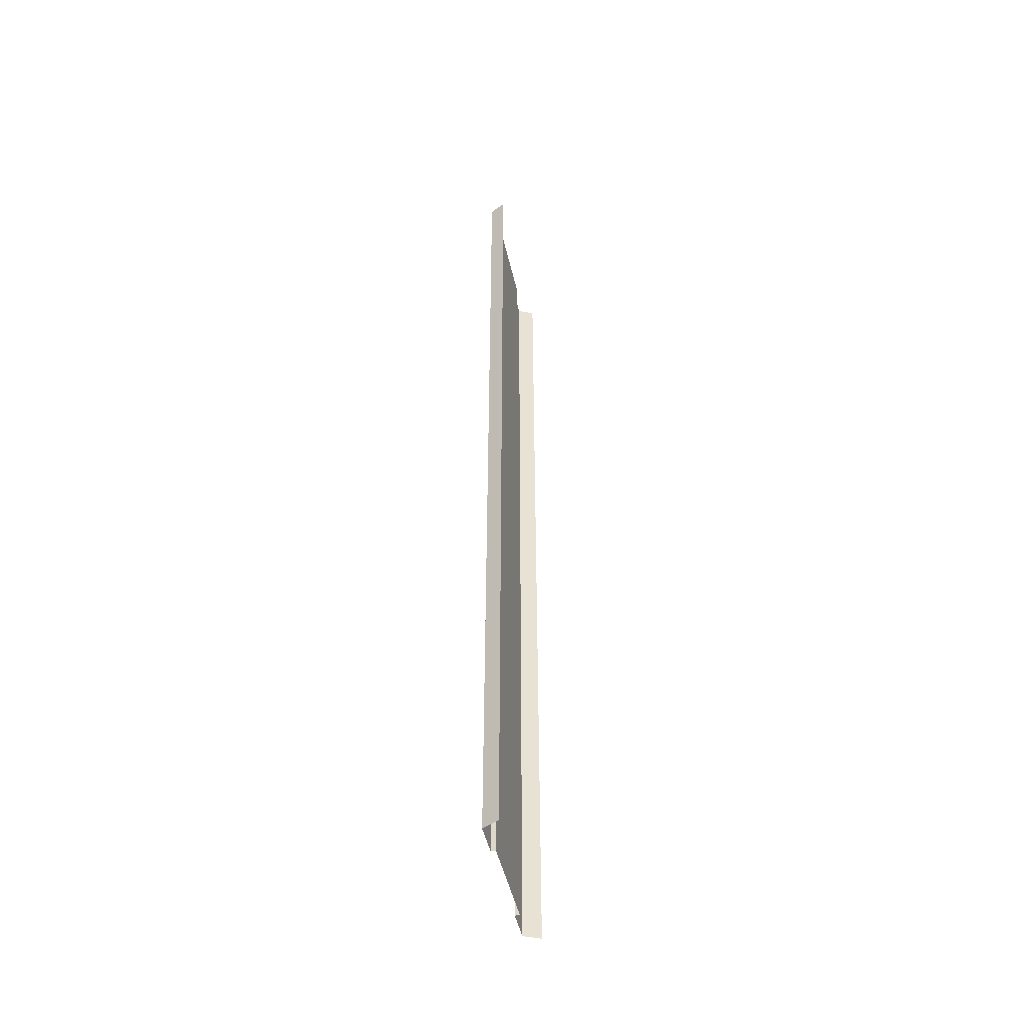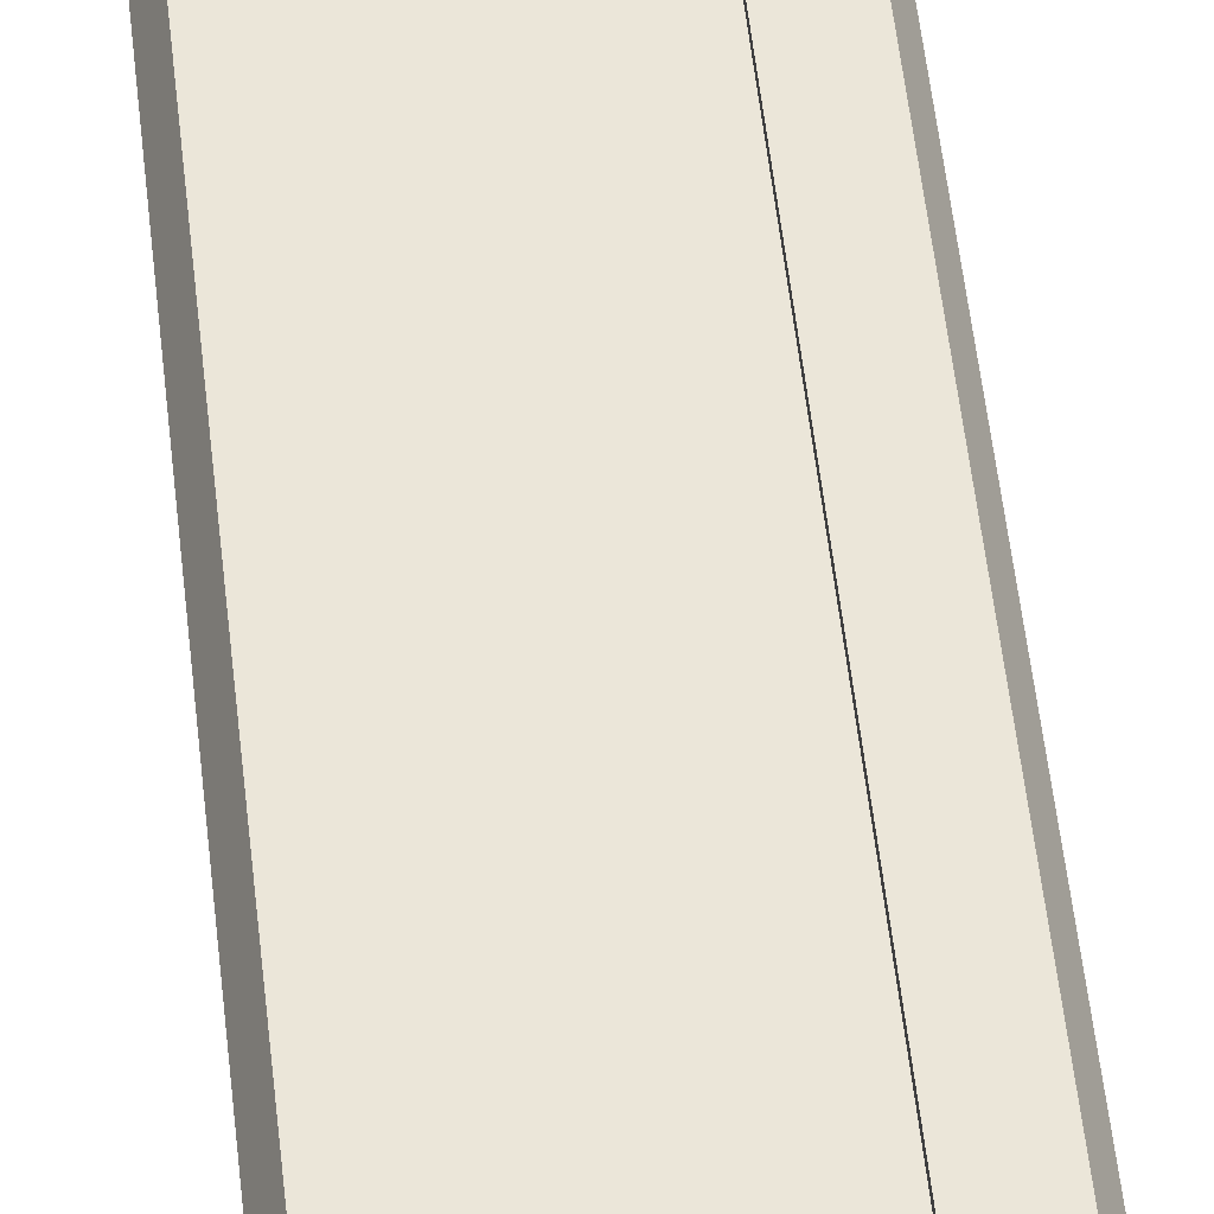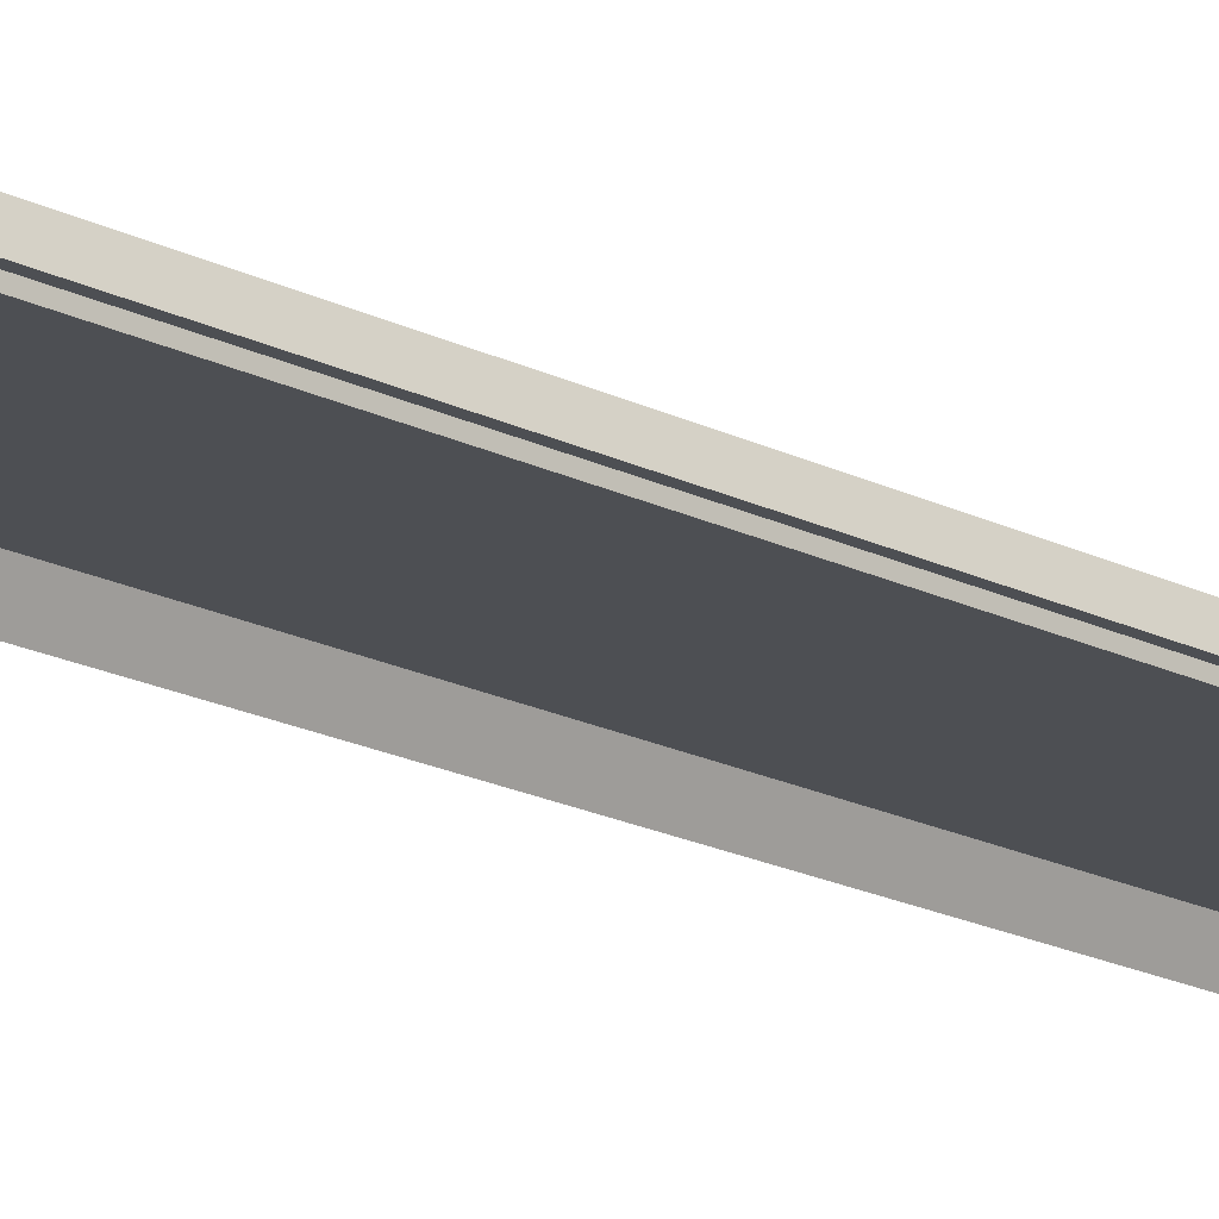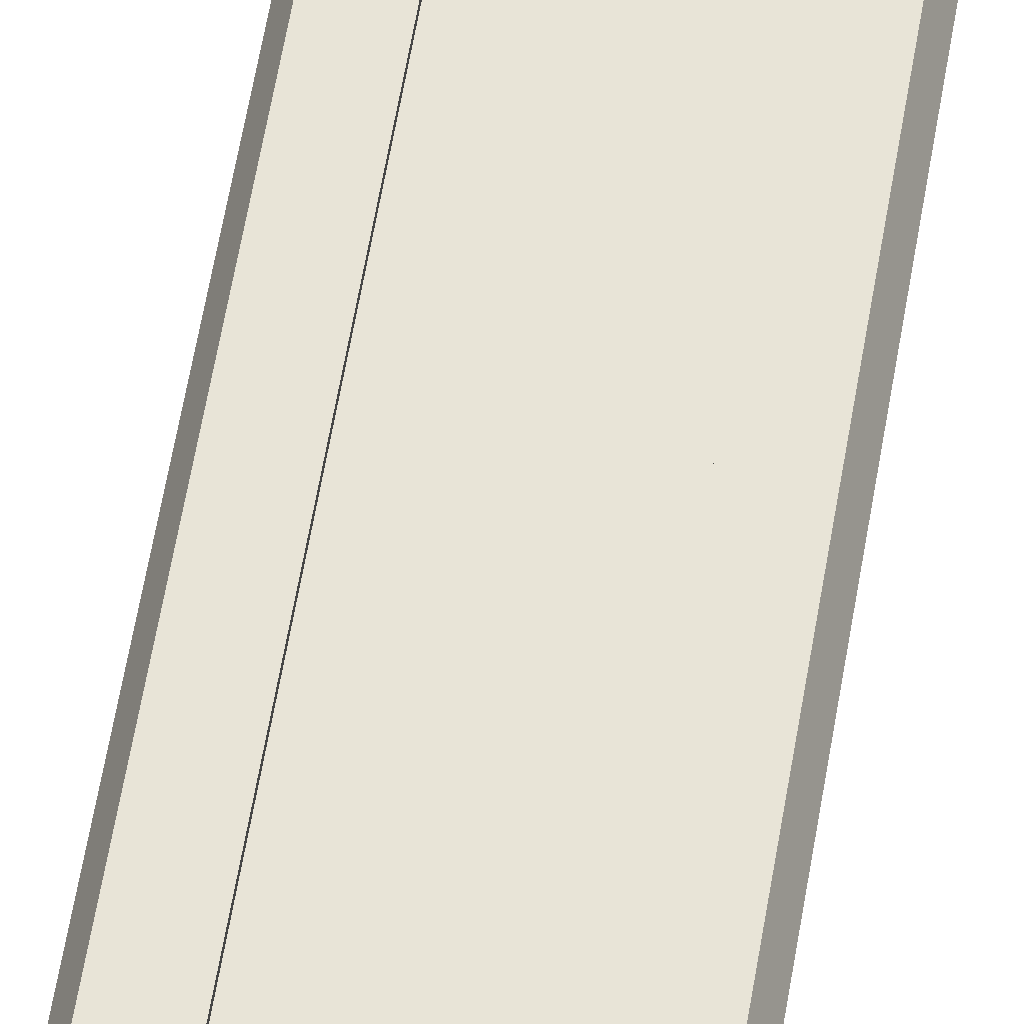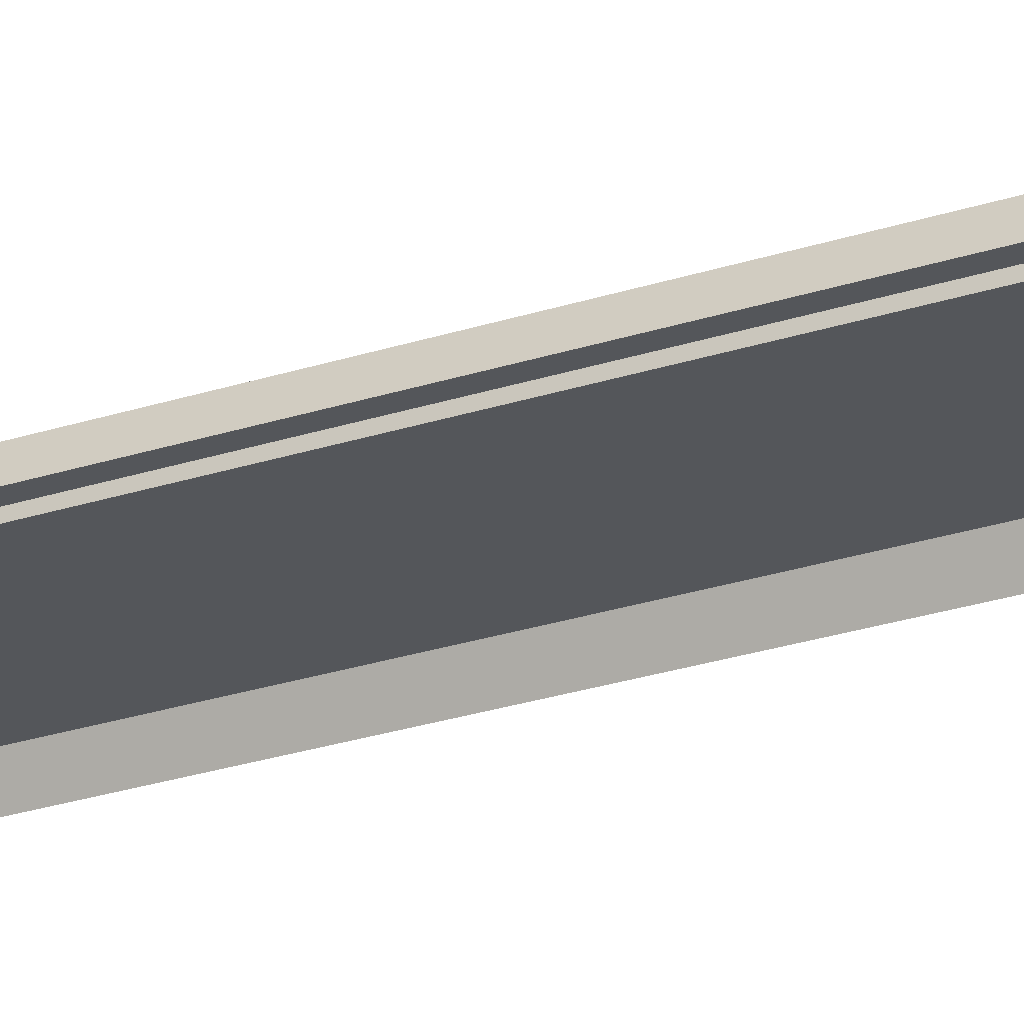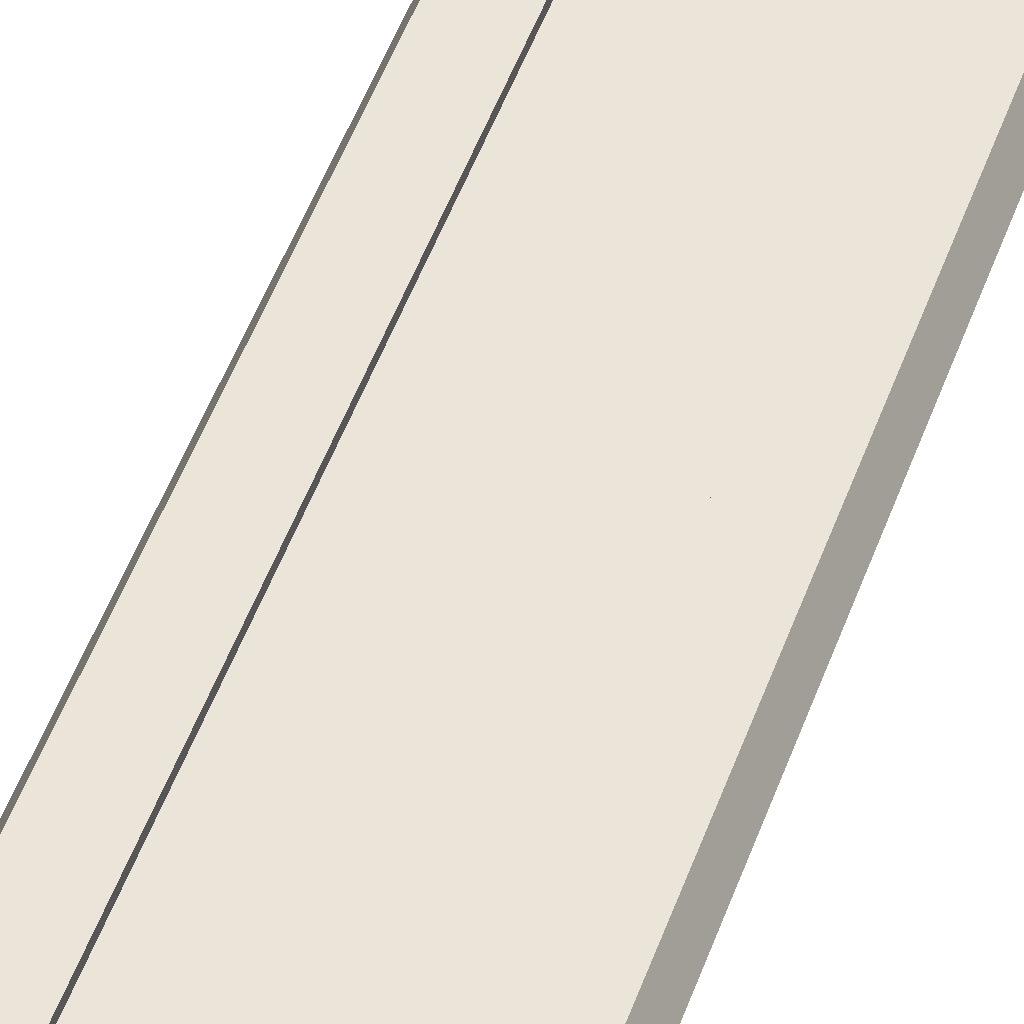
<metadata>
{"format":"obj","ext":"obj","renderer":"f3d","projection":"perspective","resolution":1024,"background":"white","views":[{"elev":-49.2,"azim":-77.1,"up":"+Z"},{"elev":48.0,"azim":-5.7,"up":"+Y"},{"elev":-17.6,"azim":44.2,"up":"+Y"},{"elev":61.4,"azim":9.7,"up":"+Y"},{"elev":-25.4,"azim":-61.8,"up":"+Y"},{"elev":45.0,"azim":18.0,"up":"+Y"}]}
</metadata>
<code>
v  -5 0 -32
v  5 0 -32
v  3 -0 -32
v  3 0 32
v  -3 0 32
v  -3 -0 -32
v  5 0 32
v  -5 0 32
v  5.5 -1.055 32
v  -5.5 -1.055 32
v  5.5 -1.055 -32
v  -5.5 -1.055 -32
v  3 -0.3 -32
v  3 -0.3 32
v  -3 -0.3 32
v  -3 -0.3 -32
v  0 -0.3 -32
v  0 -0.3 32
v  3 0 -29.33
v  3 0 -26.67
v  3 0 -24
v  3 0 -21.33
v  3 0 -18.67
v  3 0 -16
v  3 0 -13.33
v  3 0 -10.67
v  3 0 -8
v  3 0 -5.333
v  3 0 -2.667
v  3 0 -0
v  3 0 2.667
v  3 0 5.333
v  3 0 8
v  3 0 10.67
v  3 0 13.33
v  3 0 16
v  3 0 18.67
v  3 0 21.33
v  3 0 24
v  3 0 26.67
v  3 0 29.33
v  5 0 29.33
v  5 0 26.67
v  5 0 24
v  5 0 21.33
v  5 0 18.67
v  5 0 16
v  5 0 13.33
v  5 0 10.67
v  5 0 8
v  5 0 5.333
v  5 0 2.667
v  5 0 -0
v  5 0 -2.667
v  5 0 -5.333
v  5 0 -8
v  5 0 -10.67
v  5 0 -13.33
v  5 0 -16
v  5 0 -18.67
v  5 0 -21.33
v  5 0 -24
v  5 0 -26.67
v  5 0 -29.33
v  -5 0 -29.33
v  -5 0 -26.67
v  -5 0 -24
v  -5 0 -21.33
v  -5 0 -18.67
v  -5 0 -16
v  -5 0 -13.33
v  -5 0 -10.67
v  -5 0 -8
v  -5 0 -5.333
v  -5 0 -2.667
v  -5 0 -0
v  -5 0 2.667
v  -5 0 5.333
v  -5 0 8
v  -5 0 10.67
v  -5 0 13.33
v  -5 0 16
v  -5 0 18.67
v  -5 0 21.33
v  -5 0 24
v  -5 0 26.67
v  -5 0 29.33
v  -3 0 29.33
v  -3 0 26.67
v  -3 0 24
v  -3 0 21.33
v  -3 0 18.67
v  -3 0 16
v  -3 0 13.33
v  -3 0 10.67
v  -3 0 8
v  -3 0 5.333
v  -3 0 2.667
v  -3 0 -0
v  -3 0 -2.667
v  -3 0 -5.333
v  -3 0 -8
v  -3 0 -10.67
v  -3 0 -13.33
v  -3 0 -16
v  -3 0 -18.67
v  -3 0 -21.33
v  -3 0 -24
v  -3 0 -26.67
v  -3 0 -29.33
v  0 -0.3 29.33
v  0 -0.3 26.67
v  0 -0.3 24
v  0 -0.3 21.33
v  0 -0.3 18.67
v  0 -0.3 16
v  0 -0.3 13.33
v  0 -0.3 10.67
v  0 -0.3 8
v  0 -0.3 5.333
v  0 -0.3 2.667
v  0 -0.3 -0
v  0 -0.3 -2.667
v  0 -0.3 -5.333
v  0 -0.3 -8
v  0 -0.3 -10.67
v  0 -0.3 -13.33
v  0 -0.3 -16
v  0 -0.3 -18.67
v  0 -0.3 -21.33
v  0 -0.3 -24
v  0 -0.3 -26.67
v  0 -0.3 -29.33
v  -3 -0.3 -29.33
v  -3 -0.3 -26.67
v  -3 -0.3 -24
v  -3 -0.3 -21.33
v  -3 -0.3 -18.67
v  -3 -0.3 -16
v  -3 -0.3 -13.33
v  -3 -0.3 -10.67
v  -3 -0.3 -8
v  -3 -0.3 -5.333
v  -3 -0.3 -2.667
v  -3 -0.3 -0
v  -3 -0.3 2.667
v  -3 -0.3 5.333
v  -3 -0.3 8
v  -3 -0.3 10.67
v  -3 -0.3 13.33
v  -3 -0.3 16
v  -3 -0.3 18.67
v  -3 -0.3 21.33
v  -3 -0.3 24
v  -3 -0.3 26.67
v  -3 -0.3 29.33
v  3 -0.3 29.33
v  3 -0.3 26.67
v  3 -0.3 24
v  3 -0.3 21.33
v  3 -0.3 18.67
v  3 -0.3 16
v  3 -0.3 13.33
v  3 -0.3 10.67
v  3 -0.3 8
v  3 -0.3 5.333
v  3 -0.3 2.667
v  3 -0.3 -0
v  3 -0.3 -2.667
v  3 -0.3 -5.333
v  3 -0.3 -8
v  3 -0.3 -10.67
v  3 -0.3 -13.33
v  3 -0.3 -16
v  3 -0.3 -18.67
v  3 -0.3 -21.33
v  3 -0.3 -24
v  3 -0.3 -26.67
v  3 -0.3 -29.33
v  5.5 -1.055 29.33
v  5.5 -1.055 26.67
v  5.5 -1.055 24
v  5.5 -1.055 21.33
v  5.5 -1.055 18.67
v  5.5 -1.055 16
v  5.5 -1.055 13.33
v  5.5 -1.055 10.67
v  5.5 -1.055 8
v  5.5 -1.055 5.333
v  5.5 -1.055 2.667
v  5.5 -1.055 -0
v  5.5 -1.055 -2.667
v  5.5 -1.055 -5.333
v  5.5 -1.055 -8
v  5.5 -1.055 -10.67
v  5.5 -1.055 -13.33
v  5.5 -1.055 -16
v  5.5 -1.055 -18.67
v  5.5 -1.055 -21.33
v  5.5 -1.055 -24
v  5.5 -1.055 -26.67
v  5.5 -1.055 -29.33
v  -5.5 -1.055 -29.33
v  -5.5 -1.055 -26.67
v  -5.5 -1.055 -24
v  -5.5 -1.055 -21.33
v  -5.5 -1.055 -18.67
v  -5.5 -1.055 -16
v  -5.5 -1.055 -13.33
v  -5.5 -1.055 -10.67
v  -5.5 -1.055 -8
v  -5.5 -1.055 -5.333
v  -5.5 -1.055 -2.667
v  -5.5 -1.055 -0
v  -5.5 -1.055 2.667
v  -5.5 -1.055 5.333
v  -5.5 -1.055 8
v  -5.5 -1.055 10.67
v  -5.5 -1.055 13.33
v  -5.5 -1.055 16
v  -5.5 -1.055 18.67
v  -5.5 -1.055 21.33
v  -5.5 -1.055 24
v  -5.5 -1.055 26.67
v  -5.5 -1.055 29.33
g Plane001
f 30 53 54
f 54 29 30
f 76 99 100
f 100 75 76
f 122 145 146
f 146 121 122
f 122 168 169
f 169 123 122
f 191 53 52
f 52 190 191
f 76 214 215
f 215 77 76
f 30 168 167
f 167 31 30
f 99 145 144
f 144 100 99
f 4 7 42
f 42 41 4
f 41 42 43
f 43 40 41
f 40 43 44
f 44 39 40
f 39 44 45
f 45 38 39
f 38 45 46
f 46 37 38
f 37 46 47
f 47 36 37
f 36 47 48
f 48 35 36
f 35 48 49
f 49 34 35
f 34 49 50
f 50 33 34
f 33 50 51
f 51 32 33
f 32 51 52
f 52 31 32
f 31 52 53
f 53 30 31
f 2 3 19
f 19 64 2
f 64 19 20
f 20 63 64
f 63 20 21
f 21 62 63
f 62 21 22
f 22 61 62
f 61 22 23
f 23 60 61
f 60 23 24
f 24 59 60
f 59 24 25
f 25 58 59
f 58 25 26
f 26 57 58
f 57 26 27
f 27 56 57
f 56 27 28
f 28 55 56
f 55 28 29
f 29 54 55
f 8 5 88
f 88 87 8
f 87 88 89
f 89 86 87
f 86 89 90
f 90 85 86
f 85 90 91
f 91 84 85
f 84 91 92
f 92 83 84
f 83 92 93
f 93 82 83
f 82 93 94
f 94 81 82
f 81 94 95
f 95 80 81
f 80 95 96
f 96 79 80
f 79 96 97
f 97 78 79
f 78 97 98
f 98 77 78
f 77 98 99
f 99 76 77
f 6 1 65
f 65 110 6
f 110 65 66
f 66 109 110
f 109 66 67
f 67 108 109
f 108 67 68
f 68 107 108
f 107 68 69
f 69 106 107
f 106 69 70
f 70 105 106
f 105 70 71
f 71 104 105
f 104 71 72
f 72 103 104
f 103 72 73
f 73 102 103
f 102 73 74
f 74 101 102
f 101 74 75
f 75 100 101
f 17 16 134
f 134 133 17
f 133 134 135
f 135 132 133
f 132 135 136
f 136 131 132
f 131 136 137
f 137 130 131
f 130 137 138
f 138 129 130
f 129 138 139
f 139 128 129
f 128 139 140
f 140 127 128
f 127 140 141
f 141 126 127
f 126 141 142
f 142 125 126
f 125 142 143
f 143 124 125
f 124 143 144
f 144 123 124
f 123 144 145
f 145 122 123
f 15 18 111
f 111 156 15
f 156 111 112
f 112 155 156
f 155 112 113
f 113 154 155
f 154 113 114
f 114 153 154
f 153 114 115
f 115 152 153
f 152 115 116
f 116 151 152
f 151 116 117
f 117 150 151
f 150 117 118
f 118 149 150
f 149 118 119
f 119 148 149
f 148 119 120
f 120 147 148
f 147 120 121
f 121 146 147
f 18 14 157
f 157 111 18
f 111 157 158
f 158 112 111
f 112 158 159
f 159 113 112
f 113 159 160
f 160 114 113
f 114 160 161
f 161 115 114
f 115 161 162
f 162 116 115
f 116 162 163
f 163 117 116
f 117 163 164
f 164 118 117
f 118 164 165
f 165 119 118
f 119 165 166
f 166 120 119
f 120 166 167
f 167 121 120
f 121 167 168
f 168 122 121
f 13 17 133
f 133 179 13
f 179 133 132
f 132 178 179
f 178 132 131
f 131 177 178
f 177 131 130
f 130 176 177
f 176 130 129
f 129 175 176
f 175 129 128
f 128 174 175
f 174 128 127
f 127 173 174
f 173 127 126
f 126 172 173
f 172 126 125
f 125 171 172
f 171 125 124
f 124 170 171
f 170 124 123
f 123 169 170
f 11 2 64
f 64 202 11
f 202 64 63
f 63 201 202
f 201 63 62
f 62 200 201
f 200 62 61
f 61 199 200
f 199 61 60
f 60 198 199
f 198 60 59
f 59 197 198
f 197 59 58
f 58 196 197
f 196 58 57
f 57 195 196
f 195 57 56
f 56 194 195
f 194 56 55
f 55 193 194
f 193 55 54
f 54 192 193
f 192 54 53
f 53 191 192
f 7 9 180
f 180 42 7
f 42 180 181
f 181 43 42
f 43 181 182
f 182 44 43
f 44 182 183
f 183 45 44
f 45 183 184
f 184 46 45
f 46 184 185
f 185 47 46
f 47 185 186
f 186 48 47
f 48 186 187
f 187 49 48
f 49 187 188
f 188 50 49
f 50 188 189
f 189 51 50
f 51 189 190
f 190 52 51
f 1 12 203
f 203 65 1
f 65 203 204
f 204 66 65
f 66 204 205
f 205 67 66
f 67 205 206
f 206 68 67
f 68 206 207
f 207 69 68
f 69 207 208
f 208 70 69
f 70 208 209
f 209 71 70
f 71 209 210
f 210 72 71
f 72 210 211
f 211 73 72
f 73 211 212
f 212 74 73
f 74 212 213
f 213 75 74
f 75 213 214
f 214 76 75
f 10 8 87
f 87 225 10
f 225 87 86
f 86 224 225
f 224 86 85
f 85 223 224
f 223 85 84
f 84 222 223
f 222 84 83
f 83 221 222
f 221 83 82
f 82 220 221
f 220 82 81
f 81 219 220
f 219 81 80
f 80 218 219
f 218 80 79
f 79 217 218
f 217 79 78
f 78 216 217
f 216 78 77
f 77 215 216
f 3 13 179
f 179 19 3
f 19 179 178
f 178 20 19
f 20 178 177
f 177 21 20
f 21 177 176
f 176 22 21
f 22 176 175
f 175 23 22
f 23 175 174
f 174 24 23
f 24 174 173
f 173 25 24
f 25 173 172
f 172 26 25
f 26 172 171
f 171 27 26
f 27 171 170
f 170 28 27
f 28 170 169
f 169 29 28
f 29 169 168
f 168 30 29
f 14 4 41
f 41 157 14
f 157 41 40
f 40 158 157
f 158 40 39
f 39 159 158
f 159 39 38
f 38 160 159
f 160 38 37
f 37 161 160
f 161 37 36
f 36 162 161
f 162 36 35
f 35 163 162
f 163 35 34
f 34 164 163
f 164 34 33
f 33 165 164
f 165 33 32
f 32 166 165
f 166 32 31
f 31 167 166
f 5 15 156
f 156 88 5
f 88 156 155
f 155 89 88
f 89 155 154
f 154 90 89
f 90 154 153
f 153 91 90
f 91 153 152
f 152 92 91
f 92 152 151
f 151 93 92
f 93 151 150
f 150 94 93
f 94 150 149
f 149 95 94
f 95 149 148
f 148 96 95
f 96 148 147
f 147 97 96
f 97 147 146
f 146 98 97
f 98 146 145
f 145 99 98
f 16 6 110
f 110 134 16
f 134 110 109
f 109 135 134
f 135 109 108
f 108 136 135
f 136 108 107
f 107 137 136
f 137 107 106
f 106 138 137
f 138 106 105
f 105 139 138
f 139 105 104
f 104 140 139
f 140 104 103
f 103 141 140
f 141 103 102
f 102 142 141
f 142 102 101
f 101 143 142
f 143 101 100
f 100 144 143

</code>
